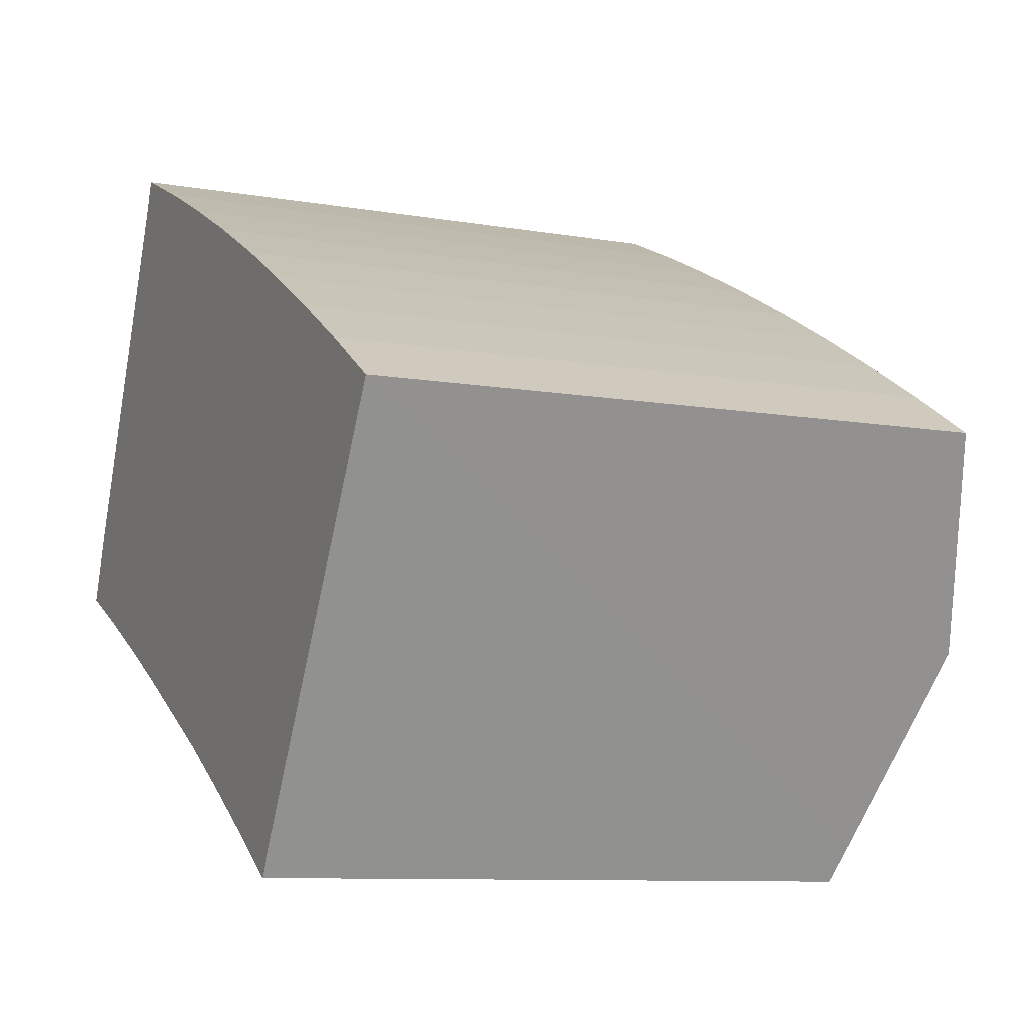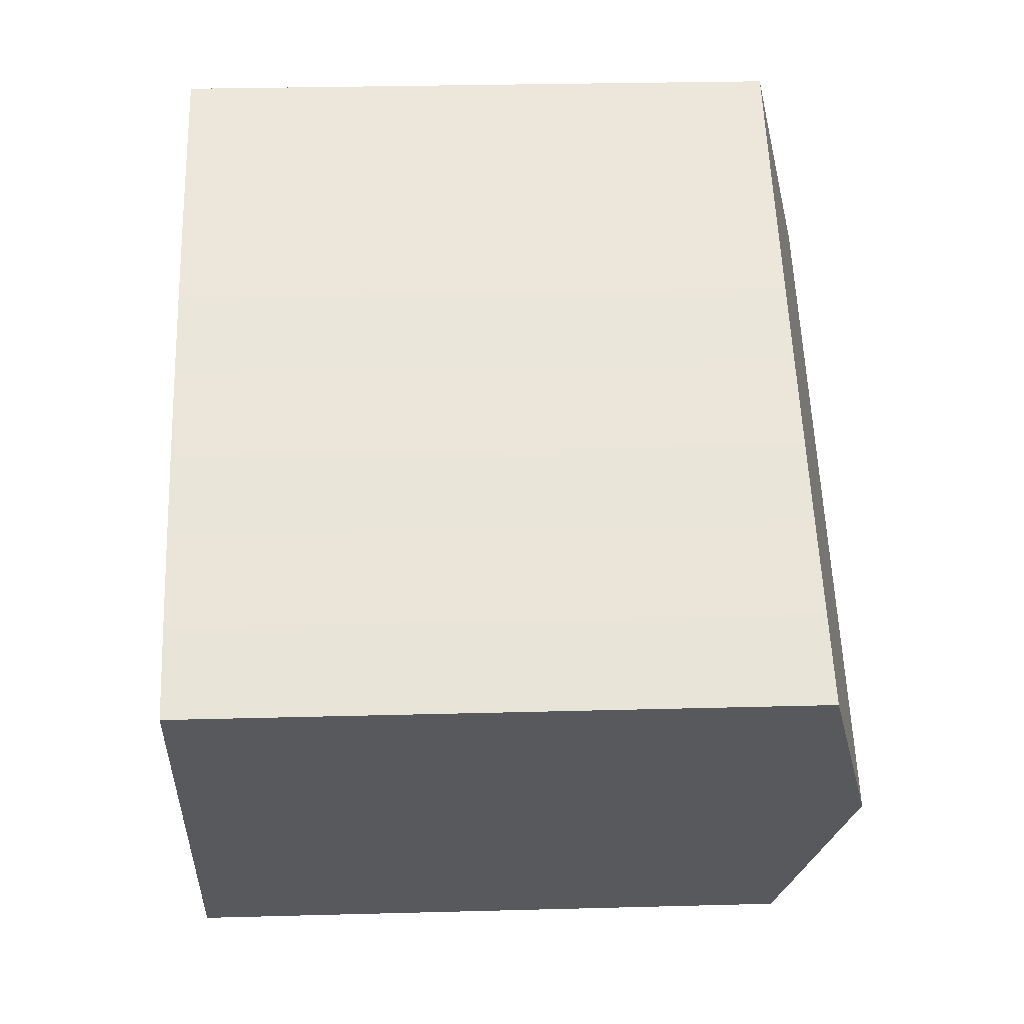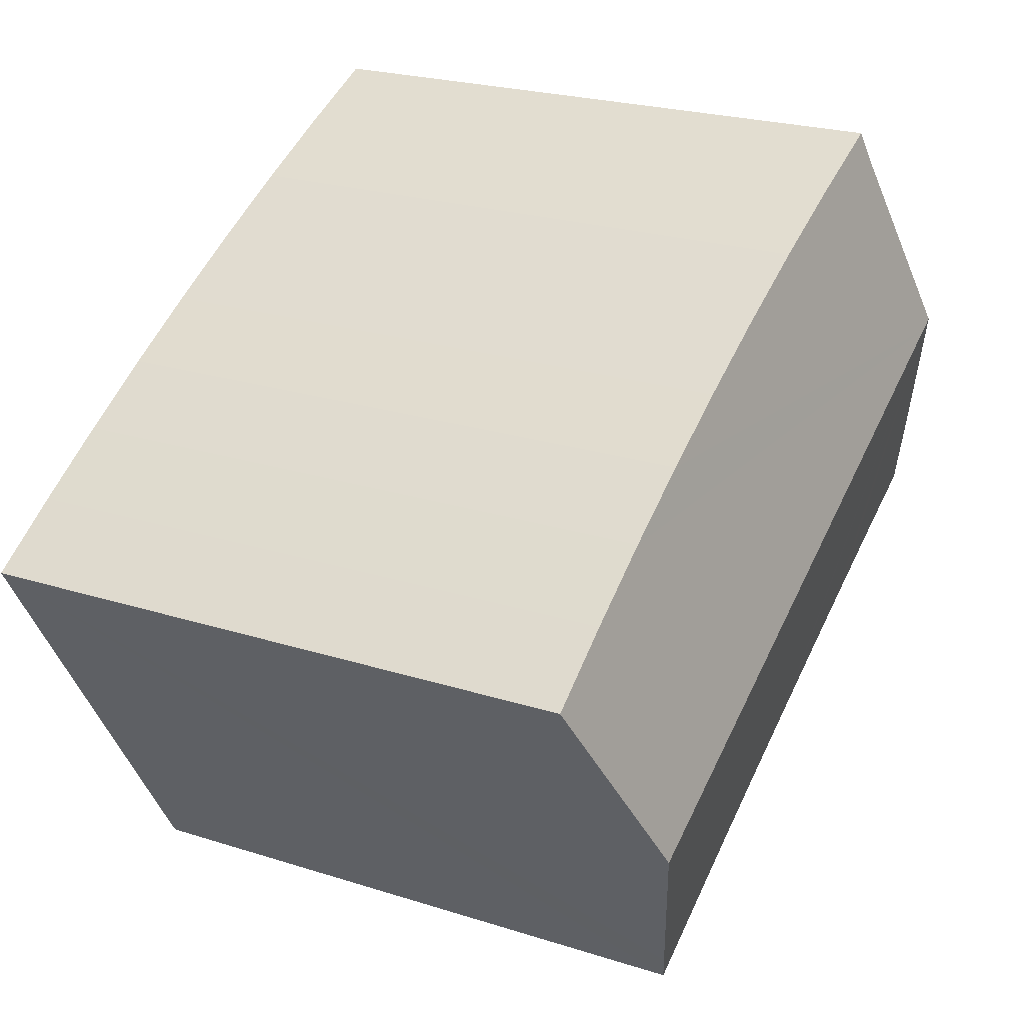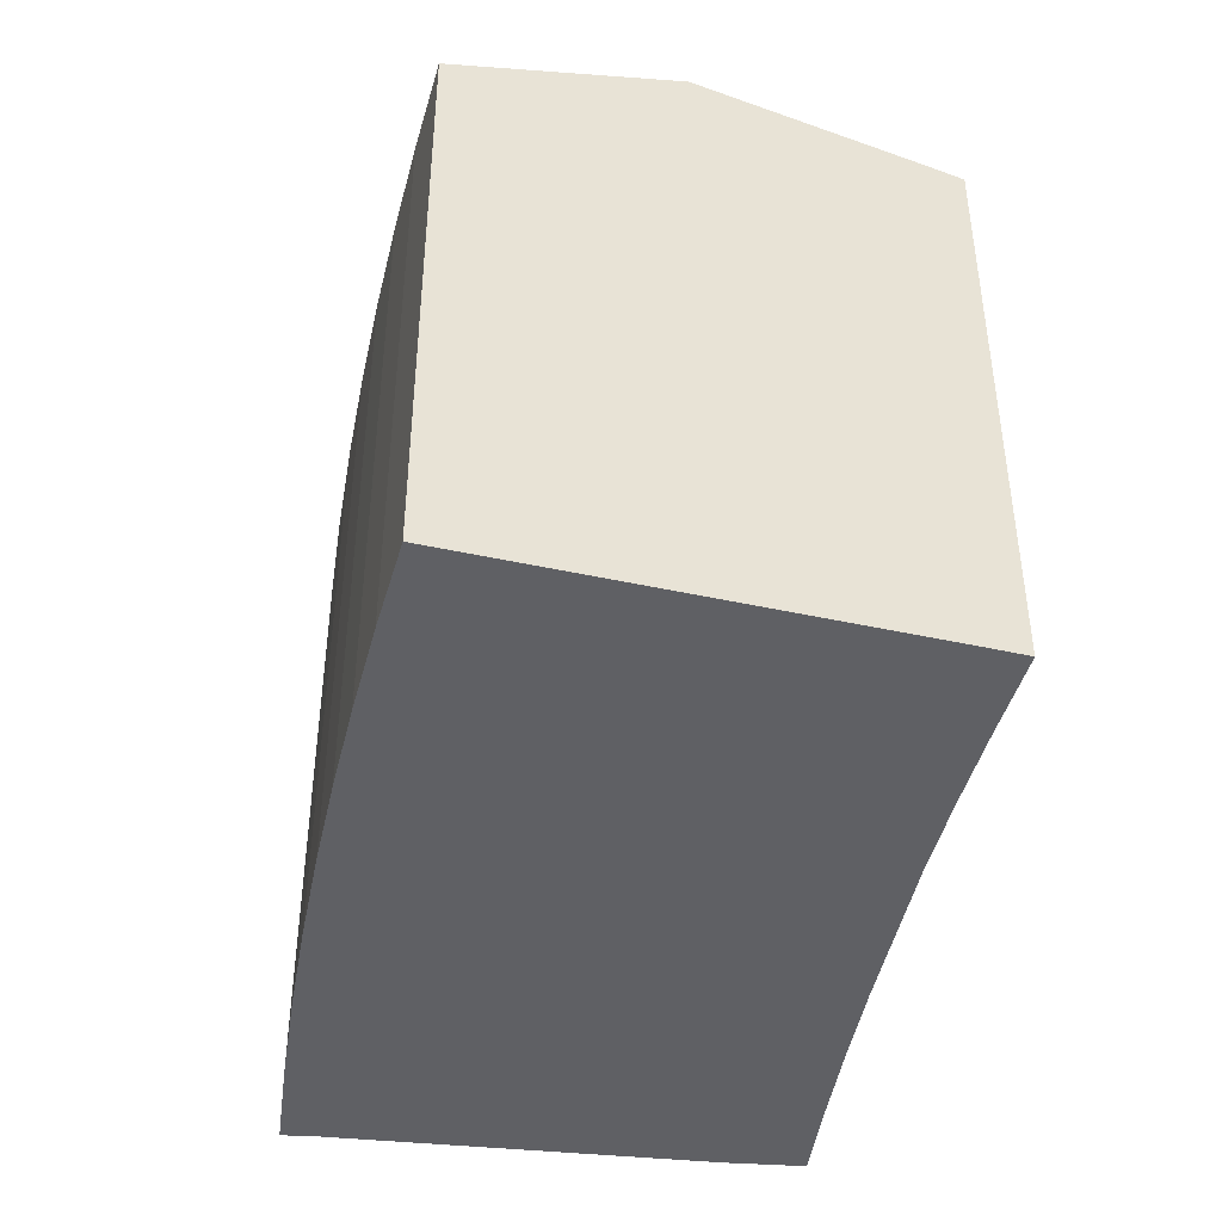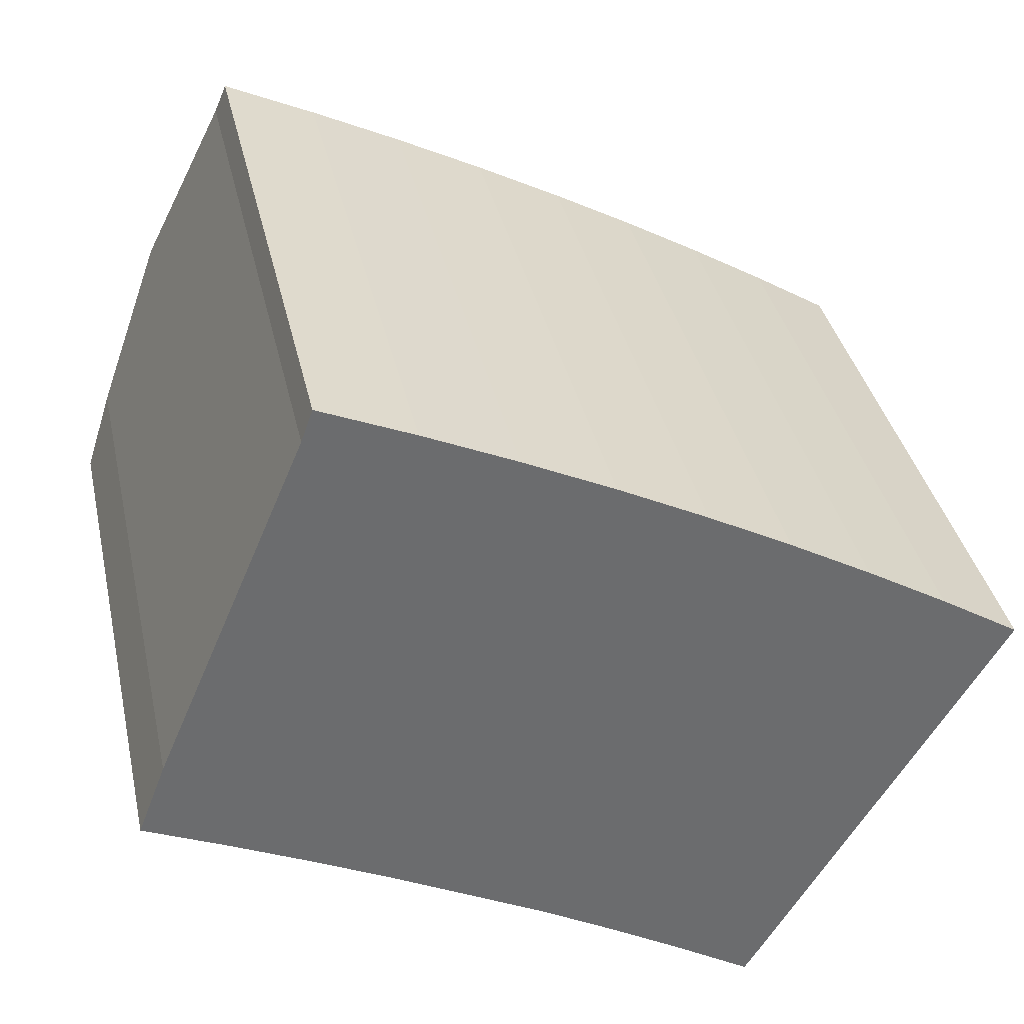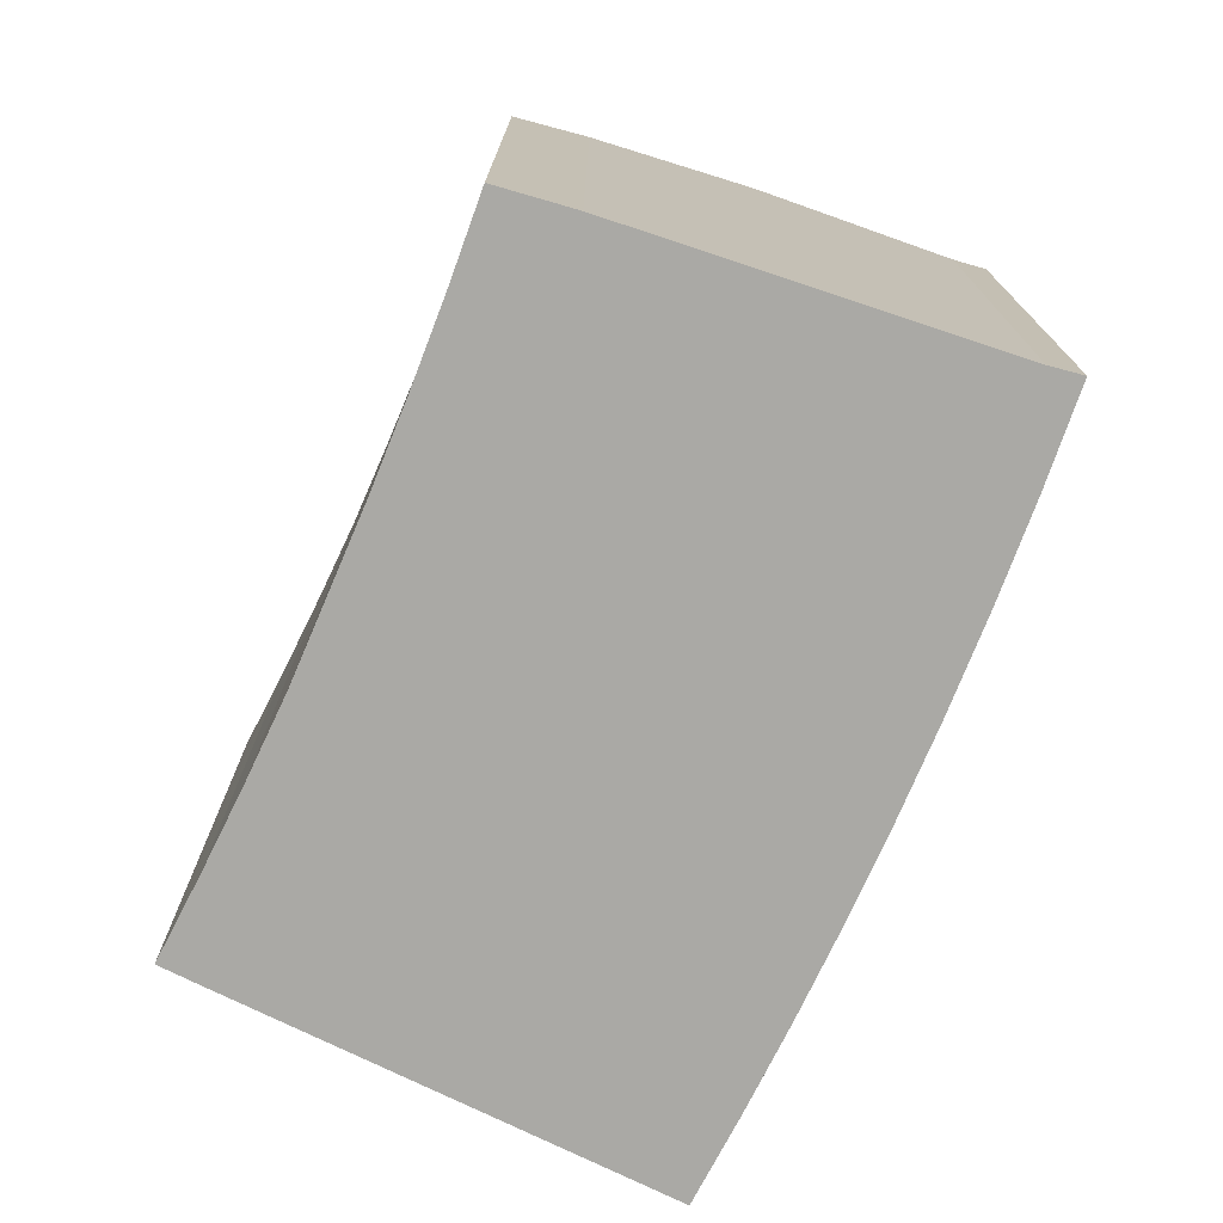
<metadata>
{"format":"obj","ext":"obj","renderer":"f3d","projection":"perspective","resolution":1024,"background":"white","views":[{"elev":-9.4,"azim":65.4,"up":"+Z"},{"elev":28.8,"azim":87.7,"up":"+Z"},{"elev":23.4,"azim":118.3,"up":"+Z"},{"elev":-45.1,"azim":106.5,"up":"+Y"},{"elev":36.7,"azim":-12.3,"up":"+Z"},{"elev":-75.4,"azim":-85.4,"up":"+Y"}]}
</metadata>
<code>
v  15.58 15.45 -8.337
v  14.18 15.48 -7.465
v  15.65 15.48 -8.222
v  16.09 15.68 -7.498
v  13.71 15.49 -7.171
v  11.83 15.52 -6.039
v  9.923 15.54 -4.942
v  9.776 15.55 -4.863
v  2.79 17.02 5.708
v  18.96 17.02 -2.661
v  8.345 15.55 -4.096
v  7.985 15.55 -3.903
v  6.445 15.55 -3.103
v  6.013 15.55 -2.878
v  4.707 15.55 -2.223
v  4.689 15.55 -2.214
v  4.027 15.55 -1.882
v  2.022 15.53 -0.922
v  0.258 15.51 -0.118
v  0.203 15.51 -0.093
v  0 15.5 9.493e-16
v  0.703 15.97 1.861
v  2.414 17.02 5.903
v  1.205 16.28 3.047
v  19.95 15.58 3.633
v  21.95 15.62 2.372
v  17.93 15.54 4.853
v  15.88 15.52 6.031
v  13.81 15.5 7.166
v  11.57 15.5 8.327
v  9.317 15.51 9.438
v  7.036 15.54 10.5
v  5.932 15.56 10.98
v  4.733 15.58 11.51
v  4.449 15.78 10.71
v  0.703 -1.14e-16 1.861
v  0 0 0
v  1.205 -1.866e-16 3.047
v  4.449 -6.558e-16 10.71
v  4.733 -7.048e-16 11.51
v  2.414 -3.615e-16 5.903
v  7.036 -6.429e-16 10.5
v  5.932 -6.726e-16 10.98
v  9.317 -5.779e-16 9.438
v  11.57 -5.099e-16 8.327
v  13.81 -4.388e-16 7.166
v  15.88 -3.693e-16 6.031
v  17.93 -2.972e-16 4.853
v  19.95 -2.225e-16 3.633
v  21.95 -1.452e-16 2.372
v  15.58 5.105e-16 -8.337
v  18.96 1.629e-16 -2.661
v  16.09 4.591e-16 -7.498
v  15.65 5.035e-16 -8.222
v  13.71 4.391e-16 -7.171
v  14.18 4.571e-16 -7.465
v  11.83 3.698e-16 -6.039
v  9.923 3.026e-16 -4.942
v  6.013 1.762e-16 -2.878
v  9.776 2.978e-16 -4.863
v  8.345 2.508e-16 -4.096
v  6.445 1.9e-16 -3.103
v  7.985 2.39e-16 -3.903
v  4.689 1.356e-16 -2.214
v  4.027 1.152e-16 -1.882
v  4.707 1.361e-16 -2.223
v  2.022 5.646e-17 -0.922
v  0.258 7.225e-18 -0.118
v  0.203 5.695e-18 -0.093
g defaultobject
f 1 2 3
f 4 3 2
f 5 4 2
f 6 4 5
f 7 4 6
f 4 7 8
f 4 9 10
f 9 4 8
f 9 8 11
f 9 11 12
f 9 12 13
f 9 13 14
f 9 14 15
f 9 15 16
f 9 16 17
f 9 17 18
f 9 18 19
f 9 19 20
f 9 20 21
f 9 21 22
f 9 22 23
f 23 22 24
f 10 25 26
f 25 10 27
f 27 10 9
f 27 9 28
f 28 9 29
f 29 9 30
f 30 9 31
f 31 9 32
f 32 9 33
f 33 9 34
f 34 9 35
f 35 9 23
f 21 36 22
f 36 21 37
f 38 22 36
f 39 34 35
f 34 39 40
f 38 24 22
f 24 38 23
f 23 38 35
f 35 38 39
f 39 38 41
f 40 33 34
f 33 40 32
f 32 40 42
f 42 40 43
f 42 31 32
f 31 42 44
f 44 30 31
f 30 44 45
f 30 46 29
f 46 30 45
f 29 47 28
f 47 29 46
f 28 48 27
f 48 28 47
f 27 49 25
f 49 27 48
f 25 50 26
f 50 25 49
f 50 10 26
f 10 50 4
f 4 50 3
f 3 50 1
f 1 50 51
f 51 50 52
f 51 52 53
f 51 53 54
f 51 2 1
f 2 51 5
f 5 51 55
f 55 51 56
f 5 57 6
f 57 5 55
f 6 58 7
f 58 6 57
f 58 8 7
f 8 58 11
f 11 58 12
f 12 58 13
f 13 58 14
f 14 58 59
f 59 58 60
f 59 60 61
f 59 61 62
f 62 61 63
f 59 15 14
f 15 59 16
f 16 59 17
f 17 59 64
f 17 64 65
f 64 59 66
f 65 18 17
f 18 65 67
f 67 19 18
f 19 67 20
f 20 67 21
f 21 67 68
f 21 68 37
f 37 68 69
f 54 56 51
f 56 54 53
f 56 53 52
f 56 52 55
f 55 52 57
f 57 52 50
f 57 50 58
f 58 50 60
f 60 50 49
f 60 49 61
f 61 49 63
f 63 49 62
f 62 49 48
f 62 48 59
f 59 48 66
f 66 48 47
f 66 47 64
f 64 47 65
f 65 47 67
f 67 47 46
f 67 46 68
f 68 46 45
f 68 45 69
f 69 45 37
f 37 45 36
f 36 45 44
f 36 44 38
f 38 44 41
f 41 44 42
f 41 42 39
f 39 42 43
f 39 43 40

</code>
